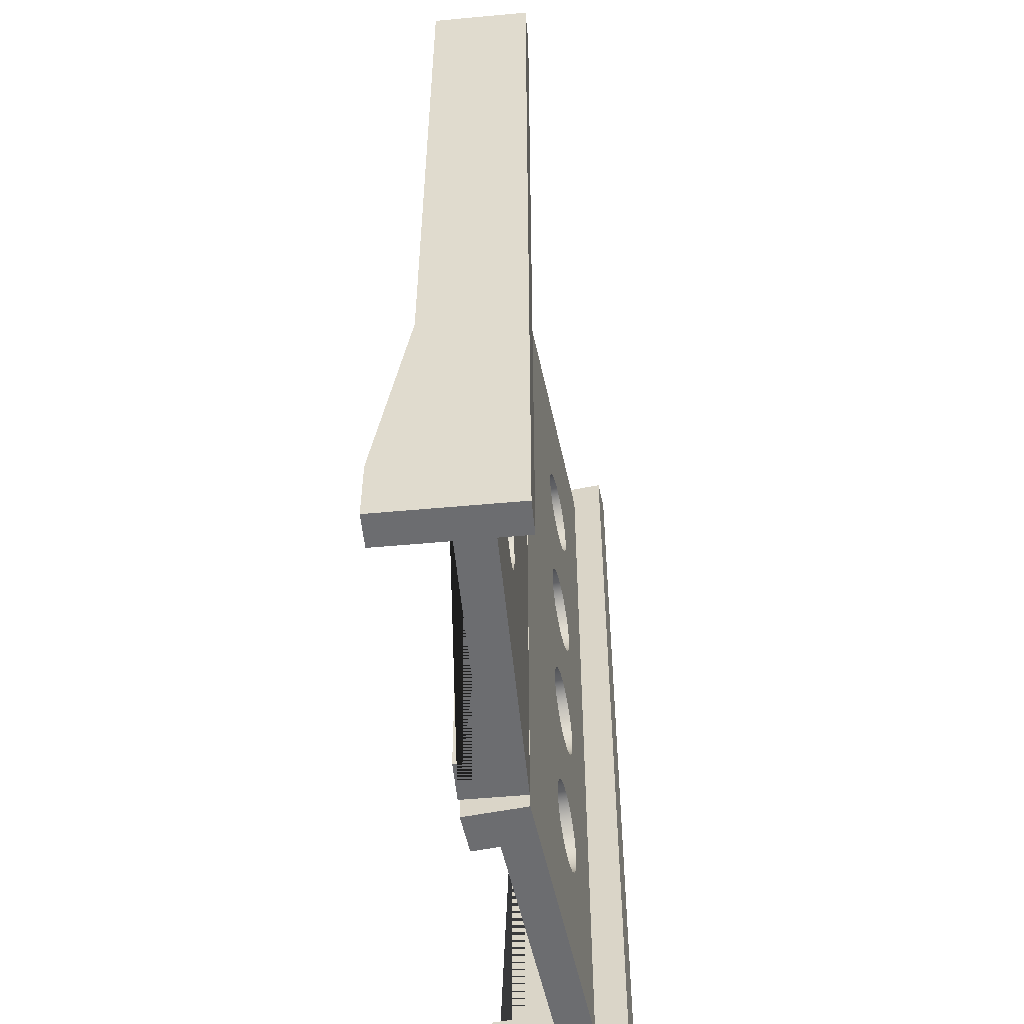
<metadata>
{"format":"obj","ext":"obj","renderer":"f3d","projection":"perspective","resolution":1024,"background":"white","views":[{"elev":-54.0,"azim":98.5,"up":"+Y"}]}
</metadata>
<code>
g Mesh1 Model
v 1.443 0.5515 0.3224
v 1.238 0.8831 0.3329
v 0.7449 0.5515 0.358
f 1 2 3
v 1.293 0.926 0.33
f 2 1 4
v 1.336 0.9819 0.3278
f 4 1 5
v 1.363 1.047 0.3264
f 5 1 6
v 1.372 1.117 0.326
f 6 1 7
v 1.443 4.837 0.3224
f 7 1 8
v 1.531 4.924 0.3179
f 1 9 8
v 1.531 0.4636 0.3179
f 1 10 9
v 0.6571 0.4636 0.3625
f 10 1 11
f 3 11 1
v 0.6571 4.924 0.3625
f 11 3 12
v 0.7449 4.837 0.358
f 12 3 13
v 0.8331 1.117 0.3535
f 3 14 13
v 0.8423 1.047 0.3531
f 14 3 15
v 0.8692 0.9819 0.3517
f 15 3 16
v 0.9121 0.926 0.3495
f 16 3 17
v 0.9679 0.8831 0.3466
f 17 3 18
v 1.033 0.8561 0.3433
f 18 3 19
v 1.103 0.8469 0.3398
f 19 3 20
v 1.173 0.8561 0.3362
f 3 21 20
f 3 2 21
v 1.232 0.8831 0.2261
v 1.167 0.8561 0.2294
f 21 2 22 23
v 1.288 0.926 0.2232
f 2 4 24 22
v 1.331 0.9819 0.221
f 4 5 25 24
v 1.358 1.047 0.2197
f 5 6 26 25
v 1.367 1.117 0.2192
f 6 7 27 26
v 1.363 1.187 0.3264
v 1.358 1.187 0.2197
f 7 28 29 27
f 7 8 28
v 1.372 2.107 0.326
f 28 8 30
v 1.363 2.177 0.3264
f 30 8 31
v 1.372 3.087 0.326
f 31 8 32
v 1.363 3.157 0.3264
f 32 8 33
v 1.336 3.222 0.3278
f 33 8 34
v 1.293 3.278 0.33
f 34 8 35
v 1.372 4.147 0.326
f 35 8 36
v 1.363 4.217 0.3264
f 36 8 37
v 1.336 4.282 0.3278
f 37 8 38
v 1.293 4.338 0.33
f 38 8 39
v 1.238 4.381 0.3329
f 39 8 40
v 1.173 4.408 0.3362
f 40 8 41
v 1.103 4.417 0.3398
f 41 8 42
f 13 42 8
v 1.033 4.408 0.3433
f 13 43 42
v 0.9679 4.381 0.3466
f 13 44 43
v 0.9121 4.338 0.3495
f 13 45 44
v 0.8692 4.282 0.3517
f 13 46 45
v 0.8423 4.217 0.3531
f 13 47 46
v 0.8331 4.147 0.3535
f 13 48 47
v 0.9121 3.278 0.3495
f 13 49 48
v 0.8692 3.222 0.3517
f 13 50 49
v 0.8423 3.157 0.3531
f 13 51 50
v 0.8331 3.087 0.3535
f 13 52 51
v 0.8692 2.242 0.3517
f 13 53 52
v 0.8423 2.177 0.3531
f 13 54 53
v 0.8331 2.107 0.3535
f 13 55 54
v 0.8423 1.187 0.3531
f 13 56 55
f 13 14 56
v 0.8276 1.117 0.2468
v 0.8368 1.187 0.2463
f 56 14 57 58
v 0.8368 1.047 0.2463
f 14 15 59 57
v 0.8638 0.9819 0.2449
f 15 16 60 59
v 0.9066 0.926 0.2427
f 16 17 61 60
v 0.9625 0.8831 0.2399
f 17 18 62 61
v 1.027 0.8561 0.2365
f 18 19 63 62
v 1.097 0.8469 0.233
f 19 20 64 63
f 20 21 23 64
v 1.801 0.1875 0.197
f 23 65 64
f 22 65 23
f 24 65 22
f 25 65 24
f 26 65 25
f 27 65 26
v 1.801 5.2 0.197
f 65 27 66
f 66 27 29
v 1.331 1.252 0.221
f 66 29 67
v 1.336 1.252 0.3278
f 28 68 67 29
f 28 30 68
v 1.293 1.308 0.33
f 68 30 69
v 1.363 2.037 0.3264
f 69 30 70
v 1.367 2.107 0.2192
v 1.358 2.037 0.2197
f 70 30 71 72
v 1.358 2.177 0.2197
f 30 31 73 71
v 1.336 2.242 0.3278
v 1.331 2.242 0.221
f 31 74 75 73
f 31 32 74
v 1.293 2.298 0.33
f 74 32 76
v 1.363 3.017 0.3264
f 76 32 77
v 1.367 3.087 0.2192
v 1.358 3.017 0.2197
f 77 32 78 79
v 1.358 3.157 0.2197
f 32 33 80 78
v 1.331 3.222 0.221
f 33 34 81 80
v 1.288 3.278 0.2232
f 34 35 82 81
v 1.238 3.321 0.3329
v 1.232 3.321 0.2261
f 35 83 84 82
v 1.363 4.077 0.3264
f 35 85 83
f 35 36 85
v 1.367 4.147 0.2192
v 1.358 4.077 0.2197
f 85 36 86 87
v 1.358 4.217 0.2197
f 36 37 88 86
v 1.331 4.282 0.221
f 37 38 89 88
v 1.288 4.338 0.2232
f 38 39 90 89
v 1.232 4.381 0.2261
f 39 40 91 90
v 1.167 4.408 0.2294
f 40 41 92 91
v 1.097 4.417 0.233
f 41 42 93 92
v 1.027 4.408 0.2365
f 42 43 94 93
v 0.9625 4.381 0.2399
f 43 44 95 94
v 0.9066 4.338 0.2427
f 44 45 96 95
v 0.8638 4.282 0.2449
f 45 46 97 96
v 0.8368 4.217 0.2463
f 46 47 98 97
v 0.8276 4.147 0.2468
f 47 48 99 98
v 0.8423 4.077 0.3531
v 0.8368 4.077 0.2463
f 48 100 101 99
f 48 49 100
v 0.9679 3.321 0.3466
f 100 49 102
v 0.9066 3.278 0.2427
v 0.9625 3.321 0.2399
f 102 49 103 104
v 0.8638 3.222 0.2449
f 49 50 105 103
v 0.8368 3.157 0.2463
f 50 51 106 105
v 0.8276 3.087 0.2468
f 51 52 107 106
v 0.8423 3.017 0.3531
v 0.8368 3.017 0.2463
f 52 108 109 107
v 0.9121 2.298 0.3495
f 52 110 108
f 52 53 110
v 0.8638 2.242 0.2449
v 0.9066 2.298 0.2427
f 110 53 111 112
v 0.8368 2.177 0.2463
f 53 54 113 111
v 0.8276 2.107 0.2468
f 54 55 114 113
v 0.8423 2.037 0.3531
v 0.8368 2.037 0.2463
f 55 115 116 114
v 0.9121 1.308 0.3495
f 55 117 115
v 0.8692 1.252 0.3517
f 55 118 117
f 55 56 118
v 0.8638 1.252 0.2449
f 118 56 58 119
v 0.03819 5.2 0.2871
f 58 120 119
f 57 120 58
f 59 120 57
v 0.03819 0.1875 0.2871
f 59 121 120
f 60 121 59
f 61 121 60
f 121 61 65
f 65 61 62
f 65 62 63
f 65 63 64
v 0.05692 0.1875 0.6536
v 1.811 0.1875 0.4037
v 0.2959 0.1875 0.4811
v 0.3041 0.1875 0.6409
f 122 121 65 123 124 125
v 0.05692 5.2 0.6536
f 121 122 126 120
v 0.3041 5.2 0.6409
f 122 125 127 126
v 0.2959 5.2 0.4811
f 124 128 127 125
v 0.6622 0.4636 0.4624
f 124 129 128
v 1.536 0.4636 0.4177
f 129 124 130
f 123 130 124
v 1.811 5.2 0.4037
f 130 123 131
v 1.821 0.3751 0.591
f 123 132 131
v 1.831 -1.466e-20 0.7807
f 133 132 123
v 1.831 0.3751 0.7807
f 132 133 134
v 2.02 -1.466e-20 0.771
v 2.02 0.3751 0.771
f 135 136 134 133
v 1.981 5.388 -9.024e-17
v 2.011 5.388 0.5813
v 2.011 0.3751 0.5813
v 1.981 -1.466e-20 -9.024e-17
f 137 138 139 136 135 140
v 1.791 5.388 0.0097
v 1.821 5.388 0.591
f 141 142 138 137
f 131 142 141
f 142 131 132
f 142 132 139 138
f 139 132 134 136
f 131 141 66
f 66 141 65
v 1.791 -1.466e-20 0.0097
f 143 65 141
f 143 123 65
f 133 123 143
f 133 143 140 135
f 143 141 137 140
f 66 120 126 127 128 131
f 66 93 120
f 66 92 93
f 66 91 92
f 66 90 91
f 66 89 90
f 66 88 89
f 66 86 88
f 66 87 86
v 1.097 3.357 0.233
f 66 144 87
v 1.167 3.348 0.2294
f 66 145 144
f 66 84 145
f 66 82 84
f 66 81 82
f 66 80 81
f 66 78 80
f 66 79 78
v 1.232 2.341 0.2261
f 66 146 79
v 1.288 2.298 0.2232
f 66 147 146
f 66 75 147
f 66 73 75
f 66 71 73
f 66 72 71
v 1.288 1.308 0.2232
f 66 148 72
f 66 67 148
f 68 69 148 67
v 1.238 1.351 0.3329
v 1.232 1.351 0.2261
f 69 149 150 148
f 69 70 149
v 1.173 1.378 0.3362
f 149 70 151
v 1.103 1.387 0.3398
f 151 70 152
v 1.336 1.972 0.3278
f 152 70 153
v 1.331 1.972 0.221
f 153 70 72 154
v 1.097 1.387 0.233
f 72 155 154
v 1.167 1.378 0.2294
f 72 156 155
f 72 150 156
f 72 148 150
f 149 151 156 150
f 151 152 155 156
v 1.033 1.378 0.3433
v 1.027 1.378 0.2365
f 152 157 158 155
f 115 157 152
v 0.9679 1.351 0.3466
f 115 159 157
f 115 117 159
v 0.9066 1.308 0.2427
v 0.9625 1.351 0.2399
f 159 117 160 161
f 117 118 119 160
f 119 120 160
f 160 120 161
f 161 120 116
f 116 120 114
f 114 120 113
f 113 120 111
f 111 120 112
v 0.9625 2.341 0.2399
f 112 120 162
v 1.027 2.368 0.2365
f 162 120 163
f 163 120 109
f 109 120 107
f 107 120 106
f 106 120 105
f 105 120 103
f 103 120 104
v 1.027 3.348 0.2365
f 104 120 164
f 164 120 144
v 0.8638 4.012 0.2449
f 144 120 165
f 165 120 101
f 101 120 99
f 99 120 98
f 98 120 97
f 97 120 96
f 96 120 95
f 95 120 94
f 94 120 93
v 0.8692 4.012 0.3517
f 100 166 165 101
v 1.103 3.357 0.3398
f 100 167 166
v 1.033 3.348 0.3433
f 100 168 167
f 100 102 168
f 168 102 104 164
f 167 168 164 144
v 1.173 3.348 0.3362
f 169 167 144 145
f 169 85 167
f 83 85 169
f 83 169 145 84
v 1.336 4.012 0.3278
f 167 85 170
v 1.331 4.012 0.221
f 170 85 87 171
f 87 144 171
v 1.288 3.956 0.2232
f 171 144 172
v 1.232 3.913 0.2261
f 172 144 173
v 1.167 3.886 0.2294
f 173 144 174
v 1.097 3.877 0.233
f 174 144 175
v 1.027 3.886 0.2365
f 144 176 175
v 0.9625 3.913 0.2399
f 144 177 176
v 0.9066 3.956 0.2427
f 144 178 177
f 144 165 178
v 0.9121 3.956 0.3495
f 166 179 178 165
f 166 167 179
v 0.9679 3.913 0.3466
f 179 167 180
v 1.033 3.886 0.3433
f 180 167 181
v 1.103 3.877 0.3398
f 181 167 182
v 1.173 3.886 0.3362
f 167 183 182
v 1.238 3.913 0.3329
f 167 184 183
v 1.293 3.956 0.33
f 167 185 184
f 167 170 185
f 185 170 171 172
f 184 185 172 173
f 183 184 173 174
f 182 183 174 175
f 181 182 175 176
f 180 181 176 177
f 179 180 177 178
v 1.097 2.377 0.233
f 163 109 186
v 0.8638 2.952 0.2449
f 186 109 187
v 0.8692 2.952 0.3517
f 108 188 187 109
v 1.103 2.377 0.3398
f 108 189 188
v 1.033 2.368 0.3433
f 108 190 189
v 0.9679 2.341 0.3466
f 108 191 190
f 108 110 191
f 191 110 112 162
f 190 191 162 163
f 189 190 163 186
v 1.173 2.368 0.3362
v 1.167 2.368 0.2294
f 192 189 186 193
f 192 77 189
v 1.238 2.341 0.3329
f 194 77 192
f 76 77 194
f 76 194 146 147
f 194 192 193 146
f 79 146 193
f 79 193 186
v 1.331 2.952 0.221
f 79 186 195
v 1.288 2.896 0.2232
f 195 186 196
v 1.232 2.853 0.2261
f 196 186 197
v 1.167 2.826 0.2294
f 197 186 198
v 1.097 2.817 0.233
f 198 186 199
v 1.027 2.826 0.2365
f 186 200 199
v 0.9625 2.853 0.2399
f 186 201 200
v 0.9066 2.896 0.2427
f 186 202 201
f 186 187 202
v 0.9121 2.896 0.3495
f 188 203 202 187
f 188 189 203
v 0.9679 2.853 0.3466
f 203 189 204
v 1.033 2.826 0.3433
f 204 189 205
v 1.103 2.817 0.3398
f 205 189 206
v 1.173 2.826 0.3362
f 189 207 206
v 1.238 2.853 0.3329
f 189 208 207
v 1.293 2.896 0.33
f 189 209 208
v 1.336 2.952 0.3278
f 189 210 209
f 189 77 210
f 210 77 79 195
f 209 210 195 196
f 208 209 196 197
f 207 208 197 198
f 206 207 198 199
f 205 206 199 200
f 204 205 200 201
f 203 204 201 202
f 74 76 147 75
f 161 116 158
f 158 116 155
v 0.8638 1.972 0.2449
f 155 116 211
v 0.8692 1.972 0.3517
f 115 212 211 116
f 115 152 212
v 0.9121 1.916 0.3495
f 212 152 213
v 0.9679 1.873 0.3466
f 213 152 214
v 1.033 1.846 0.3433
f 214 152 215
v 1.103 1.837 0.3398
f 215 152 216
v 1.173 1.846 0.3362
f 152 217 216
v 1.238 1.873 0.3329
f 152 218 217
v 1.293 1.916 0.33
f 152 219 218
f 152 153 219
v 1.288 1.916 0.2232
f 219 153 154 220
f 154 155 220
v 1.232 1.873 0.2261
f 220 155 221
v 1.167 1.846 0.2294
f 221 155 222
v 1.097 1.837 0.233
f 222 155 223
v 1.027 1.846 0.2365
f 155 224 223
v 0.9625 1.873 0.2399
f 155 225 224
v 0.9066 1.916 0.2427
f 155 226 225
f 155 211 226
f 212 213 226 211
f 213 214 225 226
f 214 215 224 225
f 215 216 223 224
f 216 217 222 223
f 217 218 221 222
f 218 219 220 221
f 157 159 161 158
v 0.6622 4.924 0.4624
f 128 227 131
f 128 129 227
f 227 129 11 12
f 129 130 10 11
v 1.536 4.924 0.4177
f 130 228 9 10
f 130 131 228
f 228 131 227
f 12 9 228 227
f 12 13 9
f 8 9 13
g Mesh2 Model
v -0.7199 0.5225 0.3619
v -0.9717 0.8831 0.3463
v -1.475 0.5225 0.3151
f 229 230 231
v -0.9159 0.926 0.3497
f 230 229 232
v -0.8731 0.9819 0.3524
f 232 229 233
v -0.8462 1.047 0.3541
f 233 229 234
v -0.837 1.117 0.3546
f 234 229 235
v -0.7199 4.865 0.3619
f 235 229 236
v -0.6611 4.924 0.3655
f 229 237 236
v -0.6611 0.4636 0.3655
f 229 238 237
v -1.534 0.4636 0.3114
f 238 229 239
f 231 239 229
v -1.534 4.924 0.3114
f 239 231 240
v -1.475 4.865 0.3151
f 240 231 241
v -1.376 1.117 0.3212
f 231 242 241
v -1.367 1.047 0.3218
f 242 231 243
v -1.34 0.9819 0.3235
f 243 231 244
v -1.297 0.926 0.3261
f 244 231 245
v -1.241 0.8831 0.3296
f 245 231 246
v -1.176 0.8561 0.3336
f 246 231 247
v -1.106 0.8469 0.3379
f 247 231 248
v -1.037 0.8561 0.3423
f 231 249 248
f 231 230 249
v -0.9651 0.8831 0.2396
v -1.03 0.8561 0.2355
f 249 230 250 251
v -0.9093 0.926 0.243
f 230 232 252 250
v -0.8665 0.9819 0.2457
f 232 233 253 252
v -0.8395 1.047 0.2473
f 233 234 254 253
v -0.8304 1.117 0.2479
f 234 235 255 254
v -0.8462 1.187 0.3541
v -0.8395 1.187 0.2473
f 235 256 257 255
f 235 236 256
v -0.8731 1.252 0.3524
f 256 236 258
v -0.837 2.107 0.3546
f 258 236 259
v -0.8462 2.177 0.3541
f 259 236 260
v -0.8731 2.242 0.3524
f 260 236 261
v -0.837 3.087 0.3546
f 261 236 262
v -0.8462 3.157 0.3541
f 262 236 263
v -0.8731 3.222 0.3524
f 263 236 264
v -0.9159 3.278 0.3497
f 264 236 265
v -0.8462 4.077 0.3541
f 265 236 266
v -0.837 4.147 0.3546
f 266 236 267
v -0.8462 4.217 0.3541
f 267 236 268
v -0.8731 4.282 0.3524
f 268 236 269
v -0.9159 4.338 0.3497
f 269 236 270
v -0.9717 4.381 0.3463
f 270 236 271
v -1.037 4.408 0.3423
f 271 236 272
v -1.106 4.417 0.3379
f 272 236 273
f 241 273 236
v -1.176 4.408 0.3336
f 241 274 273
v -1.241 4.381 0.3296
f 241 275 274
v -1.297 4.338 0.3261
f 241 276 275
v -1.34 4.282 0.3235
f 241 277 276
v -1.367 4.217 0.3218
f 241 278 277
v -1.376 4.147 0.3212
f 241 279 278
v -1.367 4.077 0.3218
f 241 280 279
v -1.297 3.278 0.3261
f 241 281 280
v -1.34 3.222 0.3235
f 241 282 281
v -1.367 3.157 0.3218
f 241 283 282
v -1.376 3.087 0.3212
f 241 284 283
v -1.34 2.242 0.3235
f 241 285 284
v -1.367 2.177 0.3218
f 241 286 285
v -1.376 2.107 0.3212
f 241 287 286
v -1.367 1.187 0.3218
f 241 288 287
f 241 242 288
v -1.369 1.117 0.2145
v -1.36 1.187 0.2151
f 288 242 289 290
v -1.36 1.047 0.2151
f 242 243 291 289
v -1.333 0.9819 0.2168
f 243 244 292 291
v -1.29 0.926 0.2194
f 244 245 293 292
v -1.235 0.8831 0.2229
f 245 246 294 293
v -1.17 0.8561 0.2269
f 246 247 295 294
v -1.1 0.8469 0.2312
f 247 248 296 295
f 248 249 251 296
v -0.0414 0.1875 0.2968
f 251 297 296
f 250 297 251
f 252 297 250
f 253 297 252
f 254 297 253
v -0.0414 5.2 0.2968
f 297 254 298
f 298 254 255
f 298 255 257
v -0.8665 1.252 0.2457
f 298 257 299
f 256 258 299 257
v -0.9159 1.308 0.3497
v -0.9093 1.308 0.243
f 258 300 301 299
f 258 259 300
v -0.8462 2.037 0.3541
f 300 259 302
v -0.8304 2.107 0.2479
v -0.8395 2.037 0.2473
f 302 259 303 304
v -0.8395 2.177 0.2473
f 259 260 305 303
v -0.8665 2.242 0.2457
f 260 261 306 305
v -0.9159 2.298 0.3497
v -0.9093 2.298 0.243
f 261 307 308 306
f 261 262 307
v -0.8462 3.017 0.3541
f 307 262 309
v -0.8304 3.087 0.2479
v -0.8395 3.017 0.2473
f 309 262 310 311
v -0.8395 3.157 0.2473
f 262 263 312 310
v -0.8665 3.222 0.2457
f 263 264 313 312
v -0.9093 3.278 0.243
f 264 265 314 313
v -0.9717 3.321 0.3463
v -0.9651 3.321 0.2396
f 265 315 316 314
f 265 266 315
v -1.037 3.348 0.3423
f 315 266 317
v -1.106 3.357 0.3379
f 317 266 318
v -0.8731 4.012 0.3524
f 318 266 319
v -0.8395 4.077 0.2473
v -0.8665 4.012 0.2457
f 319 266 320 321
v -0.8304 4.147 0.2479
f 266 267 322 320
v -0.8395 4.217 0.2473
f 267 268 323 322
v -0.8665 4.282 0.2457
f 268 269 324 323
v -0.9093 4.338 0.243
f 269 270 325 324
v -0.9651 4.381 0.2396
f 270 271 326 325
v -1.03 4.408 0.2355
f 271 272 327 326
v -1.1 4.417 0.2312
f 272 273 328 327
v -1.17 4.408 0.2269
f 273 274 329 328
v -1.235 4.381 0.2229
f 274 275 330 329
v -1.29 4.338 0.2194
f 275 276 331 330
v -1.333 4.282 0.2168
f 276 277 332 331
v -1.36 4.217 0.2151
f 277 278 333 332
v -1.369 4.147 0.2145
f 278 279 334 333
v -1.36 4.077 0.2151
f 279 280 335 334
v -1.34 4.012 0.3235
v -1.333 4.012 0.2168
f 280 336 337 335
f 280 318 336
v -1.176 3.348 0.3336
f 280 338 318
v -1.241 3.321 0.3296
f 280 339 338
f 280 281 339
v -1.29 3.278 0.2194
v -1.235 3.321 0.2229
f 339 281 340 341
v -1.333 3.222 0.2168
f 281 282 342 340
v -1.36 3.157 0.2151
f 282 283 343 342
v -1.369 3.087 0.2145
f 283 284 344 343
v -1.367 3.017 0.3218
v -1.36 3.017 0.2151
f 284 345 346 344
v -1.297 2.298 0.3261
f 284 347 345
f 284 285 347
v -1.333 2.242 0.2168
v -1.29 2.298 0.2194
f 347 285 348 349
v -1.36 2.177 0.2151
f 285 286 350 348
v -1.369 2.107 0.2145
f 286 287 351 350
v -1.367 2.037 0.3218
v -1.36 2.037 0.2151
f 287 352 353 351
v -1.297 1.308 0.3261
f 287 354 352
v -1.34 1.252 0.3235
f 287 355 354
f 287 288 355
v -1.333 1.252 0.2168
f 355 288 290 356
v -1.803 5.2 0.1877
f 290 357 356
f 289 357 290
v -1.803 0.1875 0.1877
f 289 358 357
f 291 358 289
f 292 358 291
f 293 358 292
f 294 358 293
f 358 294 297
f 297 294 295
f 297 295 296
v -0.06408 0.1875 0.663
v -0.3111 0.1875 0.6477
v -0.3012 0.1875 0.488
v -1.816 0.1875 0.3942
f 297 359 360 361 362 358
v -0.06408 5.2 0.663
f 359 297 298 363
v -1.816 5.2 0.3942
v -0.3012 5.2 0.488
v -0.3111 5.2 0.6477
f 298 357 364 365 366 363
f 298 328 357
f 298 327 328
f 298 326 327
f 298 325 326
f 298 324 325
f 298 323 324
f 298 322 323
f 298 320 322
f 298 321 320
v -1.1 3.357 0.2312
f 298 367 321
v -1.03 3.348 0.2355
f 298 368 367
f 298 316 368
f 298 314 316
f 298 313 314
f 298 312 313
f 298 310 312
f 298 311 310
v -1.03 2.368 0.2355
f 298 369 311
v -0.9651 2.341 0.2396
f 298 370 369
f 298 308 370
f 298 306 308
f 298 305 306
f 298 303 305
f 298 304 303
v -0.9651 1.351 0.2396
f 298 371 304
f 298 301 371
f 298 299 301
v -0.9717 1.351 0.3463
f 300 372 371 301
f 300 302 372
v -1.037 1.378 0.3423
f 372 302 373
v -1.106 1.387 0.3379
f 373 302 374
v -0.8731 1.972 0.3524
f 374 302 375
v -0.8665 1.972 0.2457
f 375 302 304 376
v -1.1 1.387 0.2312
f 304 377 376
v -1.03 1.378 0.2355
f 304 378 377
f 304 371 378
f 372 373 378 371
f 373 374 377 378
v -1.176 1.378 0.3336
v -1.17 1.378 0.2269
f 374 379 380 377
f 352 379 374
v -1.241 1.351 0.3296
f 352 381 379
f 352 354 381
v -1.29 1.308 0.2194
v -1.235 1.351 0.2229
f 381 354 382 383
f 354 355 356 382
f 356 357 382
f 382 357 353
f 353 357 351
f 351 357 350
f 350 357 348
f 348 357 349
v -1.235 2.341 0.2229
f 349 357 384
f 384 357 346
f 346 357 344
f 344 357 343
f 343 357 342
f 342 357 340
f 340 357 341
v -1.17 3.348 0.2269
f 341 357 385
f 385 357 367
f 367 357 335
f 335 357 334
f 334 357 333
f 333 357 332
f 332 357 331
f 331 357 330
f 330 357 329
f 329 357 328
f 367 335 337
v -1.29 3.956 0.2194
f 367 337 386
v -1.297 3.956 0.3261
f 336 387 386 337
f 336 318 387
v -1.241 3.913 0.3296
f 387 318 388
v -1.176 3.886 0.3336
f 388 318 389
v -1.106 3.877 0.3379
f 389 318 390
v -1.037 3.886 0.3423
f 318 391 390
v -0.9717 3.913 0.3463
f 318 392 391
v -0.9159 3.956 0.3497
f 318 393 392
f 318 319 393
v -0.9093 3.956 0.243
f 393 319 321 394
f 321 367 394
v -0.9651 3.913 0.2396
f 394 367 395
v -1.03 3.886 0.2355
f 395 367 396
v -1.1 3.877 0.2312
f 396 367 397
v -1.17 3.886 0.2269
f 367 398 397
v -1.235 3.913 0.2229
f 367 399 398
f 367 386 399
f 387 388 399 386
f 388 389 398 399
f 389 390 397 398
f 390 391 396 397
f 391 392 395 396
f 392 393 394 395
f 318 338 385 367
f 338 339 341 385
f 317 318 367 368
f 315 317 368 316
v -1.17 2.368 0.2269
f 384 346 400
v -1.1 2.377 0.2312
f 400 346 401
v -1.333 2.952 0.2168
f 401 346 402
v -1.34 2.952 0.3235
f 345 403 402 346
v -1.106 2.377 0.3379
f 345 404 403
v -1.176 2.368 0.3336
f 345 405 404
v -1.241 2.341 0.3296
f 345 406 405
f 345 347 406
f 406 347 349 384
f 405 406 384 400
f 404 405 400 401
v -1.037 2.368 0.3423
f 407 404 401 369
f 407 309 404
v -0.9717 2.341 0.3463
f 408 309 407
f 307 309 408
f 307 408 370 308
f 408 407 369 370
v -0.8731 2.952 0.3524
f 404 309 409
v -0.8665 2.952 0.2457
f 409 309 311 410
f 311 401 410
f 311 369 401
v -0.9093 2.896 0.243
f 410 401 411
v -0.9651 2.853 0.2396
f 411 401 412
v -1.03 2.826 0.2355
f 412 401 413
v -1.1 2.817 0.2312
f 413 401 414
v -1.17 2.826 0.2269
f 401 415 414
v -1.235 2.853 0.2229
f 401 416 415
v -1.29 2.896 0.2194
f 401 417 416
f 401 402 417
v -1.297 2.896 0.3261
f 403 418 417 402
f 403 404 418
v -1.241 2.853 0.3296
f 418 404 419
v -1.176 2.826 0.3336
f 419 404 420
v -1.106 2.817 0.3379
f 420 404 421
v -1.037 2.826 0.3423
f 404 422 421
v -0.9717 2.853 0.3463
f 404 423 422
v -0.9159 2.896 0.3497
f 404 424 423
f 404 409 424
f 424 409 410 411
f 423 424 411 412
f 422 423 412 413
f 421 422 413 414
f 420 421 414 415
f 419 420 415 416
f 418 419 416 417
f 382 353 383
f 383 353 380
f 380 353 377
v -1.333 1.972 0.2168
f 377 353 425
v -1.34 1.972 0.3235
f 352 426 425 353
f 352 374 426
v -1.297 1.916 0.3261
f 426 374 427
v -1.241 1.873 0.3296
f 427 374 428
v -1.176 1.846 0.3336
f 428 374 429
v -1.106 1.837 0.3379
f 429 374 430
v -1.037 1.846 0.3423
f 374 431 430
v -0.9717 1.873 0.3463
f 374 432 431
v -0.9159 1.916 0.3497
f 374 433 432
f 374 375 433
v -0.9093 1.916 0.243
f 433 375 376 434
f 376 377 434
v -0.9651 1.873 0.2396
f 434 377 435
v -1.03 1.846 0.2355
f 435 377 436
v -1.1 1.837 0.2312
f 436 377 437
v -1.17 1.846 0.2269
f 377 438 437
v -1.235 1.873 0.2229
f 377 439 438
v -1.29 1.916 0.2194
f 377 440 439
f 377 425 440
f 426 427 440 425
f 427 428 439 440
f 428 429 438 439
f 429 430 437 438
f 430 431 436 437
f 431 432 435 436
f 432 433 434 435
f 379 381 383 380
v -1.791 5.388 0.00047
f 441 364 357
v -1.827 5.388 0.5814
f 442 364 441
f 364 442 362
v -1.827 0.3751 0.5814
f 443 362 442
v -1.839 0.3751 0.771
f 444 362 443
v -1.839 2.166e-15 0.771
f 445 362 444
v -1.791 2.166e-15 0.00047
f 362 445 446
v -2.029 2.166e-15 0.7593
v -1.981 2.166e-15 -0.01128
f 446 445 447 448
v -2.029 0.3751 0.7593
f 449 447 445 444
v -2.017 5.388 0.5696
v -1.981 5.388 -0.01128
v -2.017 0.3751 0.5696
f 450 451 448 447 449 452
f 442 441 451 450
f 441 446 448 451
f 441 357 446
f 358 446 357
f 362 446 358
f 443 442 450 452
f 443 452 449 444
v -1.54 0.4636 0.4113
f 362 453 364
v -0.6673 0.4636 0.4653
f 453 362 454
f 361 454 362
f 454 361 365
f 365 361 360 366
f 360 359 363 366
v -0.6673 4.924 0.4653
f 454 365 455
v -1.54 4.924 0.4113
f 455 365 456
f 364 456 365
f 364 453 456
f 456 453 239 240
f 453 454 238 239
f 454 455 237 238
f 240 237 455 456
f 240 241 237
f 236 237 241

</code>
